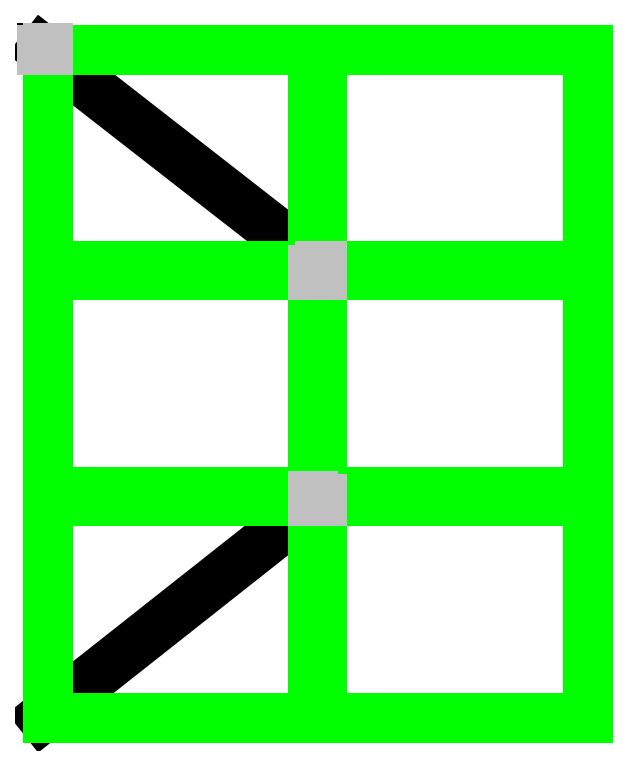
<metadata>
{"format":"dxf","ext":"dxf","renderer":"ezdxf+matplotlib","layout":"modelspace","background":"white","min_lineweight":24,"dpi":150}
</metadata>
<code>
0
SECTION
2
ENTITIES
0
LINE
8
0
10
-0.15
20
0
30
0
11
7.45
21
6
31
0
0
LINE
8
0
10
7.6
20
6.05
30
0
11
7.362
21
6.15
31
0
0
LINE
8
0
10
7.412
20
6
30
0
11
7.362
21
12.4
31
0
0
LINE
8
0
10
7.412
20
12.25
30
0
11
7.45
21
12.25
31
0
0
LINE
8
0
10
7.6
20
12.3
30
0
11
7.6
21
12.35
31
0
0
LINE
8
0
10
7.55
20
12.5
30
0
11
-0.15
21
18.5
31
0
0
LINE
8
0
10
0
20
18.55
30
0
11
-0.15
21
18.55
31
0
0
LINE
8
3
10
7.6
20
6
30
0
11
14.96
21
6
31
0
0
LINE
8
3
10
14.96
20
6
30
0
11
14.96
21
0
31
0
0
LINE
8
3
10
14.96
20
0
30
0
11
7.6
21
0
31
0
0
LINE
8
3
10
7.6
20
0
30
0
11
7.6
21
6
31
0
0
LINE
8
3
10
7.362
20
6
30
0
11
7.362
21
0
31
0
0
LINE
8
3
10
7.362
20
0
30
0
11
0
21
0
31
0
0
LINE
8
3
10
0
20
0
30
0
11
0
21
6
31
0
0
LINE
8
3
10
0
20
6
30
0
11
7.362
21
6
31
0
0
LINE
8
3
10
7.362
20
12.25
30
0
11
7.362
21
6.25
31
0
0
LINE
8
3
10
7.362
20
6.25
30
0
11
0
21
6.25
31
0
0
LINE
8
3
10
0
20
6.25
30
0
11
0
21
12.25
31
0
0
LINE
8
3
10
0
20
12.25
30
0
11
7.362
21
12.25
31
0
0
LINE
8
3
10
7.6
20
12.25
30
0
11
14.96
21
12.25
31
0
0
LINE
8
3
10
14.96
20
12.25
30
0
11
14.96
21
6.25
31
0
0
LINE
8
3
10
14.96
20
6.25
30
0
11
7.6
21
6.25
31
0
0
LINE
8
3
10
7.6
20
6.25
30
0
11
7.6
21
12.25
31
0
0
LINE
8
3
10
7.6
20
12.5
30
0
11
7.6
21
18.5
31
0
0
LINE
8
3
10
7.6
20
18.5
30
0
11
14.96
21
18.5
31
0
0
LINE
8
3
10
14.96
20
18.5
30
0
11
14.96
21
12.5
31
0
0
LINE
8
3
10
14.96
20
12.5
30
0
11
7.6
21
12.5
31
0
0
LINE
8
3
10
0
20
18.5
30
0
11
7.362
21
18.5
31
0
0
LINE
8
3
10
7.362
20
18.5
30
0
11
7.362
21
12.5
31
0
0
LINE
8
3
10
7.362
20
12.5
30
0
11
0
21
12.5
31
0
0
LINE
8
3
10
0
20
12.5
30
0
11
0
21
18.5
31
0
0
LINE
8
9
10
7.45
20
6
30
0
11
7.6
21
6
31
0
0
LINE
8
9
10
7.6
20
6
30
0
11
7.6
21
6.05
31
0
0
LINE
8
9
10
7.362
20
6.15
30
0
11
7.362
21
6
31
0
0
LINE
8
9
10
7.362
20
6
30
0
11
7.412
21
6
31
0
0
LINE
8
9
10
7.362
20
12.4
30
0
11
7.362
21
12.25
31
0
0
LINE
8
9
10
7.362
20
12.25
30
0
11
7.412
21
12.25
31
0
0
LINE
8
9
10
7.45
20
12.25
30
0
11
7.6
21
12.25
31
0
0
LINE
8
9
10
7.6
20
12.25
30
0
11
7.6
21
12.3
31
0
0
LINE
8
9
10
7.6
20
12.35
30
0
11
7.6
21
12.5
31
0
0
LINE
8
9
10
7.6
20
12.5
30
0
11
7.55
21
12.5
31
0
0
LINE
8
9
10
-0.15
20
18.5
30
0
11
0
21
18.5
31
0
0
LINE
8
9
10
0
20
18.5
30
0
11
0
21
18.55
31
0
0
ENDSEC
0
EOF

</code>
